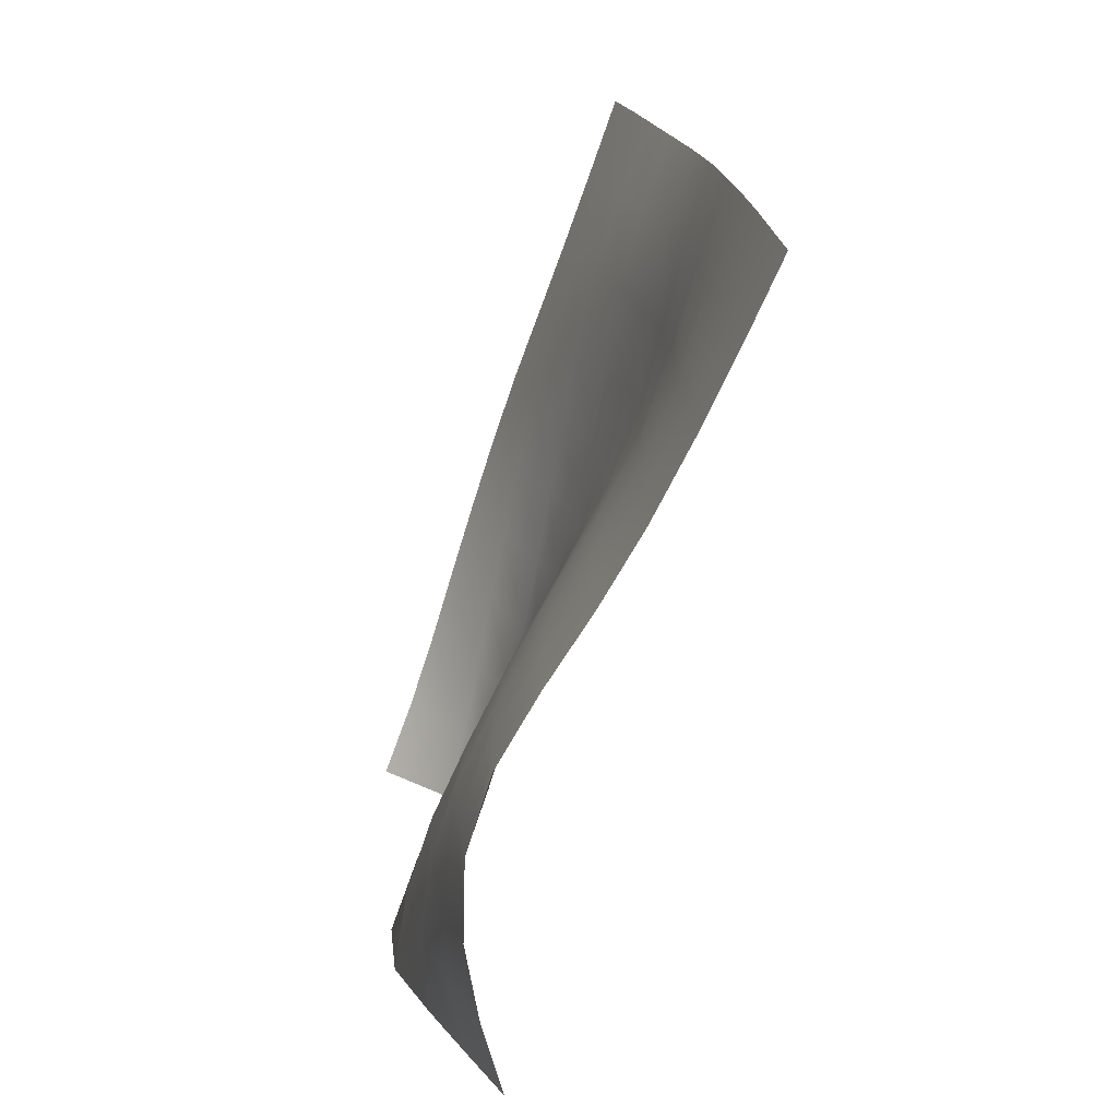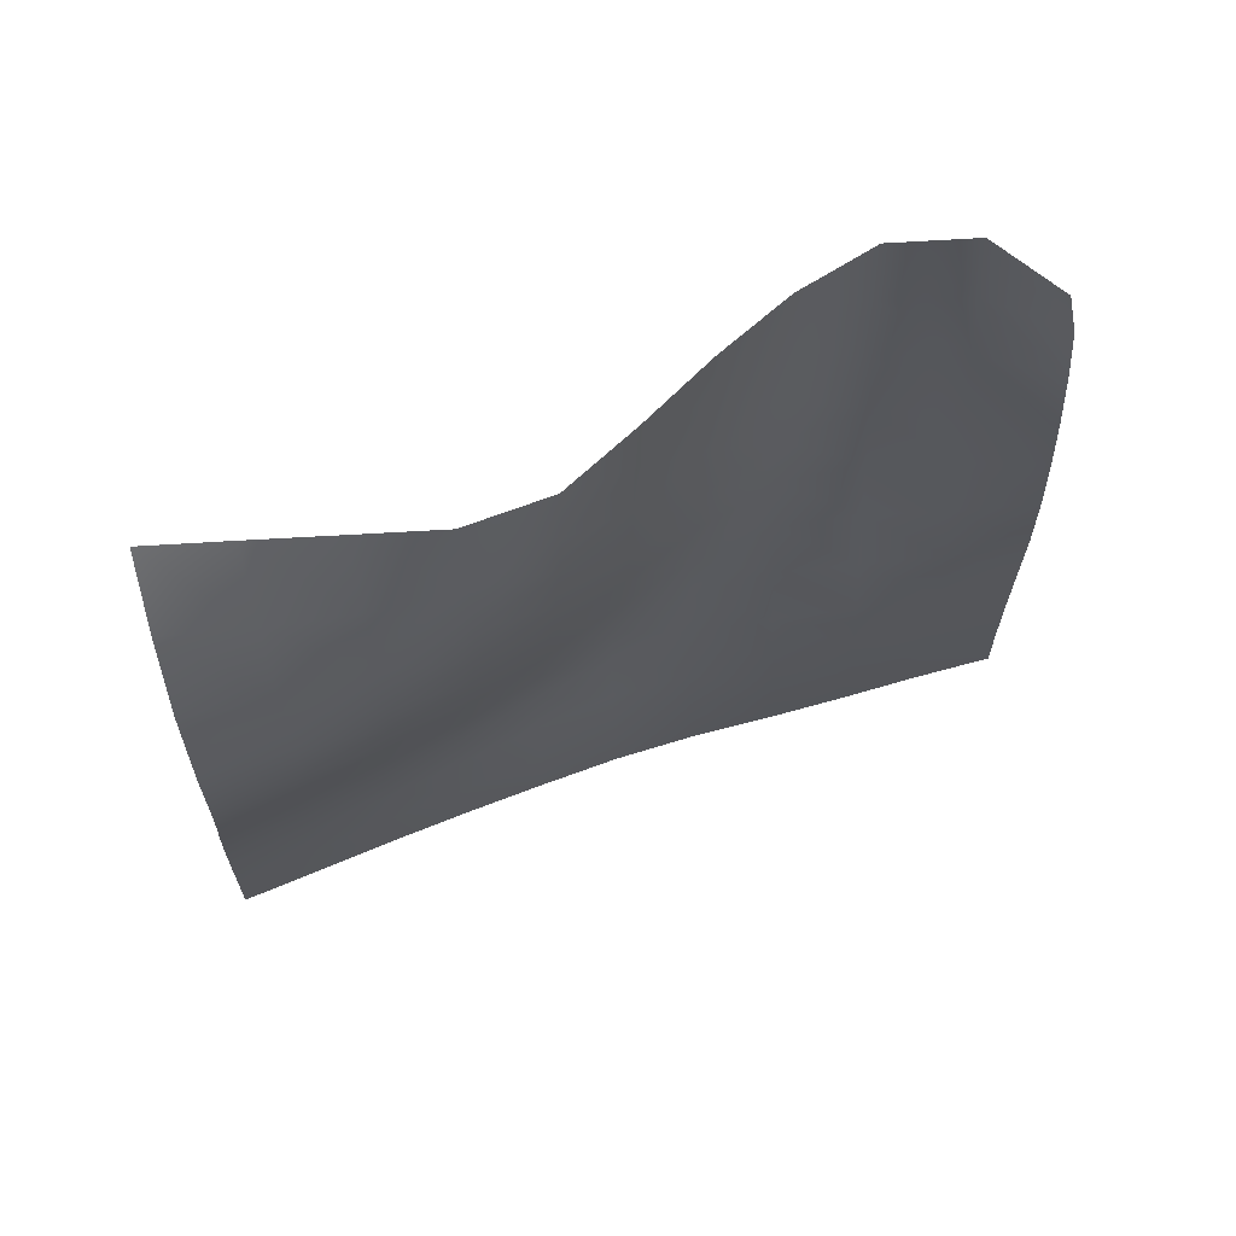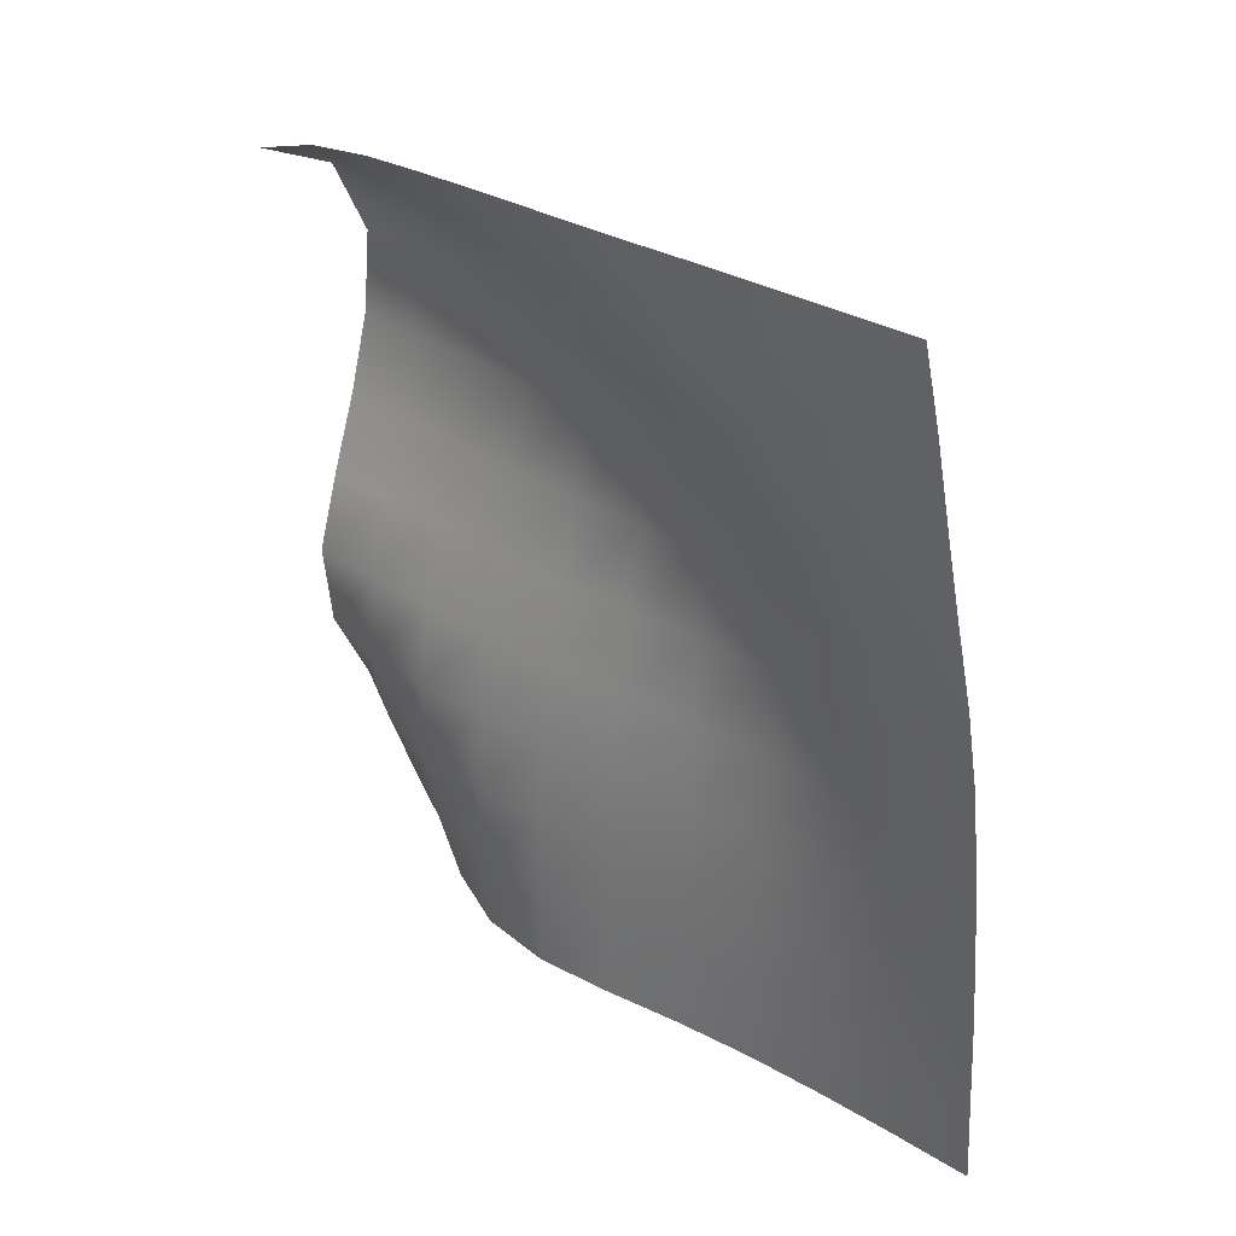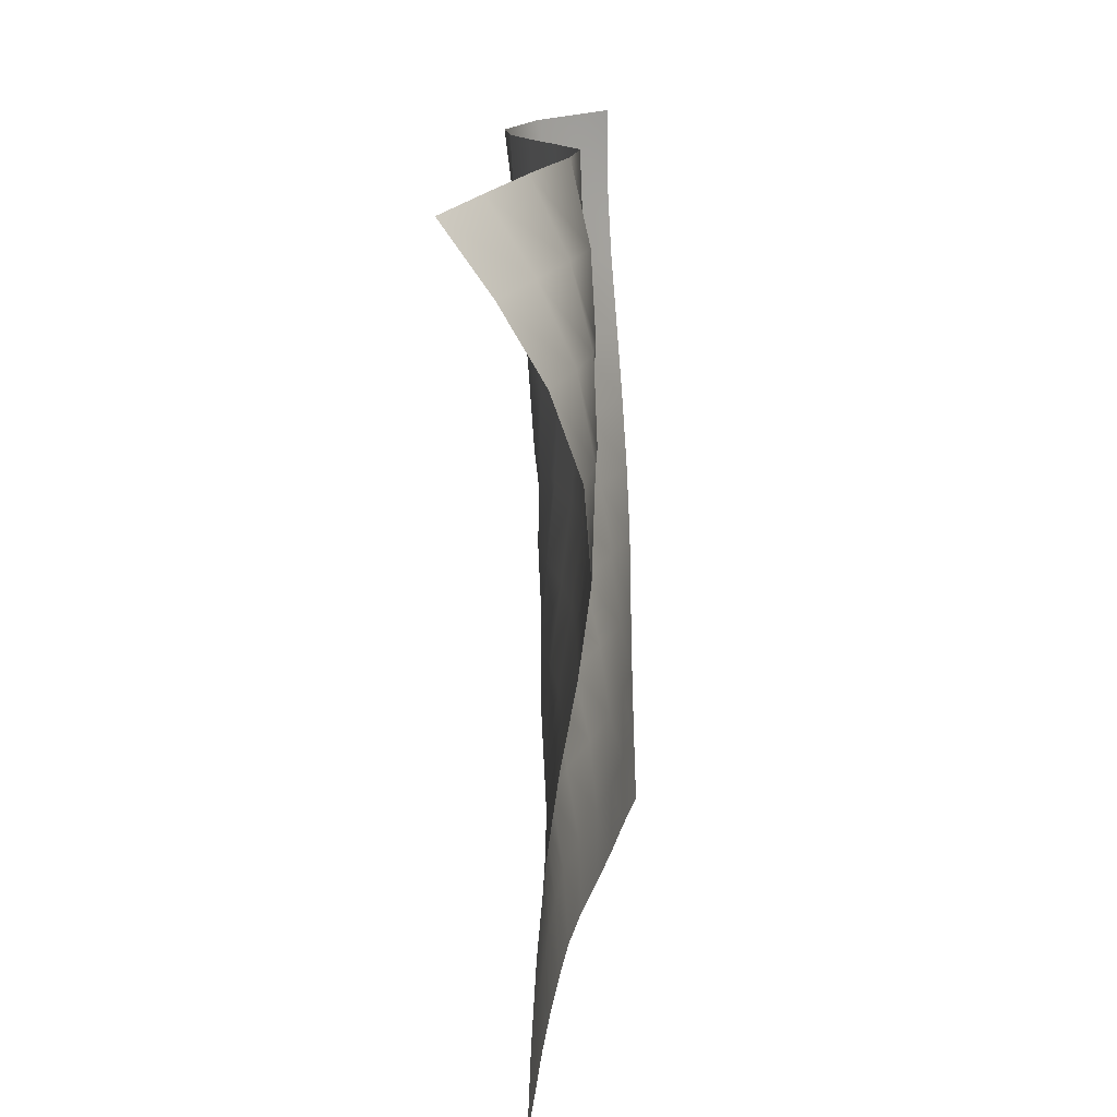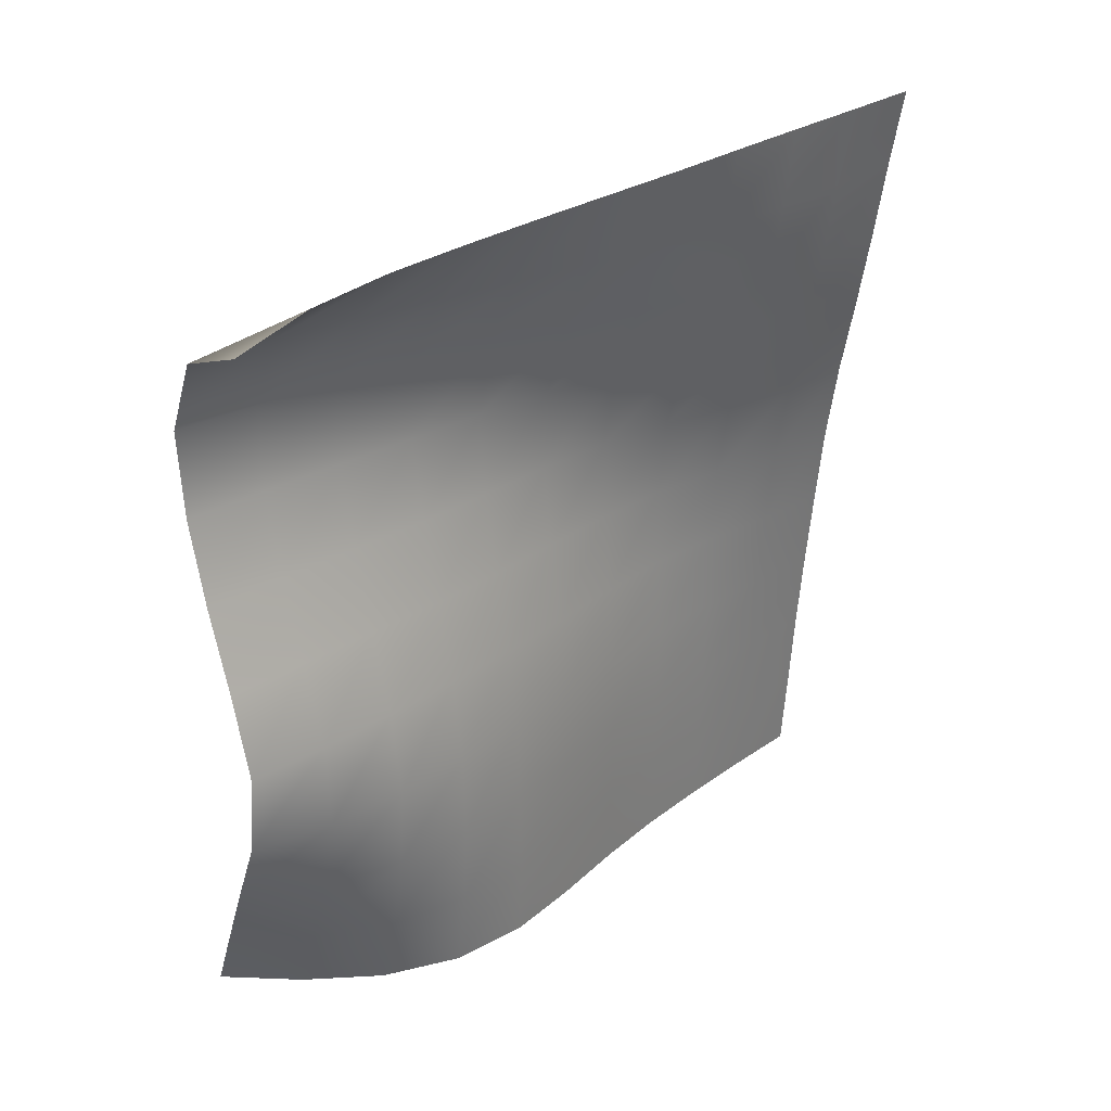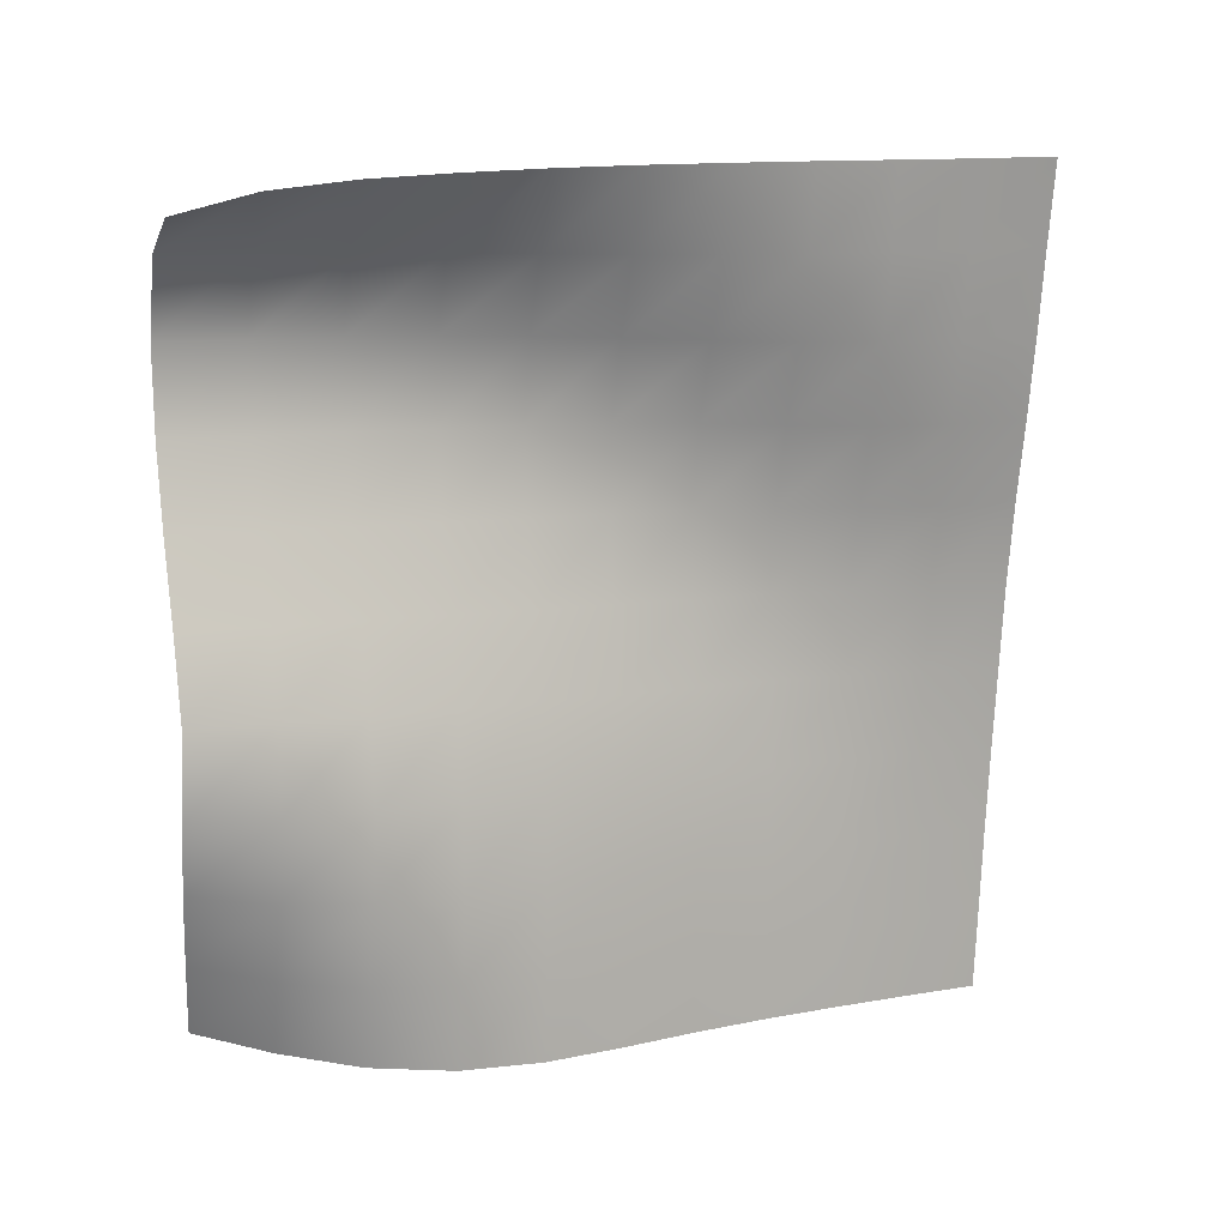
<metadata>
{"format":"obj","ext":"obj","renderer":"f3d","projection":"perspective","resolution":1024,"background":"white","views":[{"elev":-73.4,"azim":161.0,"up":"+Y"},{"elev":67.5,"azim":62.7,"up":"+Z"},{"elev":28.1,"azim":138.4,"up":"+Y"},{"elev":-75.7,"azim":2.8,"up":"+Y"},{"elev":27.8,"azim":47.6,"up":"+Y"},{"elev":8.7,"azim":67.9,"up":"+Y"}]}
</metadata>
<code>
g default
v -4.253 65.34 -36.17
v -2.931 67.96 -35.84
v -1.607 70.58 -35.53
v -0.3133 73.23 -35.3
v 0.02627 76.15 -35.28
v -0.7864 78.98 -35.28
v -1.708 81.79 -35.26
v -2.456 84.65 -35.25
v -2.726 87.58 -35.24
v -1.479 90.22 -35.1
v 1.263 91.28 -34.92
v -2.65 64.84 -38.6
v -1.482 67.54 -38.38
v -0.4576 70.31 -38.25
v 0.2073 73.19 -38.22
v -0.001331 76.14 -38.24
v -0.8878 78.96 -38.22
v -1.762 81.79 -38.2
v -2.436 84.67 -38.2
v -2.506 87.63 -38.19
v -1.214 90.27 -38.05
v 1.151 92.03 -37.79
v -1.26 64.47 -41.19
v -0.4149 67.3 -41.13
v 0.1214 70.22 -41.15
v 0.2352 73.17 -41.19
v -0.2144 76.09 -41.19
v -1.001 78.94 -41.16
v -1.753 81.8 -41.15
v -2.326 84.7 -41.14
v -2.212 87.65 -41.12
v -0.8577 90.27 -40.98
v 1.183 92.39 -40.74
v -0.3776 64.29 -44
v 0.005539 67.22 -44.05
v 0.1064 70.18 -44.1
v -0.03968 73.13 -44.13
v -0.4808 76.05 -44.13
v -1.119 78.93 -44.11
v -1.759 81.81 -44.09
v -2.236 84.73 -44.08
v -1.88 87.65 -44.06
v -0.4669 90.24 -43.9
v 1.291 92.6 -43.69
v -0.2877 64.22 -46.94
v -0.2267 67.18 -47
v -0.2879 70.13 -47.03
v -0.4529 73.08 -47.06
v -0.8288 76.01 -47.06
v -1.391 78.9 -47.04
v -1.945 81.8 -47.02
v -2.174 84.75 -47.02
v -1.49 87.62 -46.98
v -0.06317 90.2 -46.82
v 1.391 92.76 -46.66
v -0.8289 64.18 -49.84
v -0.8256 67.13 -49.89
v -0.849 70.07 -49.94
v -0.9653 73.02 -49.97
v -1.304 75.95 -49.97
v -1.81 78.86 -49.95
v -2.159 81.79 -49.95
v -1.983 84.74 -49.97
v -1.015 87.53 -49.89
v 0.3141 90.16 -49.75
v 1.456 92.88 -49.63
v -1.515 64.13 -52.72
v -1.472 67.07 -52.78
v -1.46 70.02 -52.83
v -1.549 72.97 -52.87
v -1.826 75.9 -52.88
v -2.164 78.83 -52.87
v -2.179 81.79 -52.9
v -1.603 84.69 -52.89
v -0.4922 87.42 -52.79
v 0.6512 90.14 -52.68
v 1.463 92.98 -52.6
v -2.078 64.08 -55.63
v -2.014 67.03 -55.69
v -2.002 69.98 -55.73
v -2.07 72.92 -55.77
v -2.231 75.87 -55.79
v -2.305 78.82 -55.82
v -1.947 81.76 -55.84
v -1.094 84.59 -55.79
v -0.026 87.34 -55.7
v 0.8381 90.16 -55.63
v 1.386 93.06 -55.56
v -2.487 64.04 -58.57
v -2.392 66.99 -58.62
v -2.327 69.94 -58.67
v -2.279 72.89 -58.71
v -2.238 75.84 -58.74
v -2.083 78.79 -58.77
v -1.514 81.69 -58.76
v -0.6154 84.5 -58.7
v 0.2327 87.33 -58.64
v 0.8385 90.22 -58.58
v 1.321 93.13 -58.51
v -2.811 64.01 -61.51
v -2.654 66.96 -61.56
v -2.502 69.91 -61.61
v -2.313 72.86 -61.66
v -2.087 75.81 -61.69
v -1.779 78.75 -61.7
v -1.196 81.64 -61.69
v -0.4535 84.51 -61.65
v 0.1914 87.4 -61.6
v 0.7226 90.3 -61.53
v 1.279 93.21 -61.45
v -3.078 63.98 -64.44
v -2.864 66.92 -64.5
v -2.664 69.88 -64.55
v -2.408 72.83 -64.6
v -2.104 75.79 -64.63
v -1.752 78.75 -64.65
v -1.228 81.68 -64.63
v -0.572 84.58 -64.59
v 0.04158 87.48 -64.53
v 0.6169 90.4 -64.47
v 1.257 93.3 -64.4
g pPlane6
f 1 2 13 12
f 2 3 14 13
f 3 4 15 14
f 4 5 16 15
f 5 6 17 16
f 6 7 18 17
f 7 8 19 18
f 8 9 20 19
f 9 10 21 20
f 10 11 22 21
f 12 13 24 23
f 13 14 25 24
f 14 15 26 25
f 15 16 27 26
f 16 17 28 27
f 17 18 29 28
f 18 19 30 29
f 19 20 31 30
f 20 21 32 31
f 21 22 33 32
f 23 24 35 34
f 24 25 36 35
f 25 26 37 36
f 26 27 38 37
f 27 28 39 38
f 28 29 40 39
f 29 30 41 40
f 30 31 42 41
f 31 32 43 42
f 32 33 44 43
f 34 35 46 45
f 35 36 47 46
f 36 37 48 47
f 37 38 49 48
f 38 39 50 49
f 39 40 51 50
f 40 41 52 51
f 41 42 53 52
f 42 43 54 53
f 43 44 55 54
f 45 46 57 56
f 46 47 58 57
f 47 48 59 58
f 48 49 60 59
f 49 50 61 60
f 50 51 62 61
f 51 52 63 62
f 52 53 64 63
f 53 54 65 64
f 54 55 66 65
f 56 57 68 67
f 57 58 69 68
f 58 59 70 69
f 59 60 71 70
f 60 61 72 71
f 61 62 73 72
f 62 63 74 73
f 63 64 75 74
f 64 65 76 75
f 65 66 77 76
f 67 68 79 78
f 68 69 80 79
f 69 70 81 80
f 70 71 82 81
f 71 72 83 82
f 72 73 84 83
f 73 74 85 84
f 74 75 86 85
f 75 76 87 86
f 76 77 88 87
f 78 79 90 89
f 79 80 91 90
f 80 81 92 91
f 81 82 93 92
f 82 83 94 93
f 83 84 95 94
f 84 85 96 95
f 85 86 97 96
f 86 87 98 97
f 87 88 99 98
f 89 90 101 100
f 90 91 102 101
f 91 92 103 102
f 92 93 104 103
f 93 94 105 104
f 94 95 106 105
f 95 96 107 106
f 96 97 108 107
f 97 98 109 108
f 98 99 110 109
f 100 101 112 111
f 101 102 113 112
f 102 103 114 113
f 103 104 115 114
f 104 105 116 115
f 105 106 117 116
f 106 107 118 117
f 107 108 119 118
f 108 109 120 119
f 109 110 121 120

</code>
